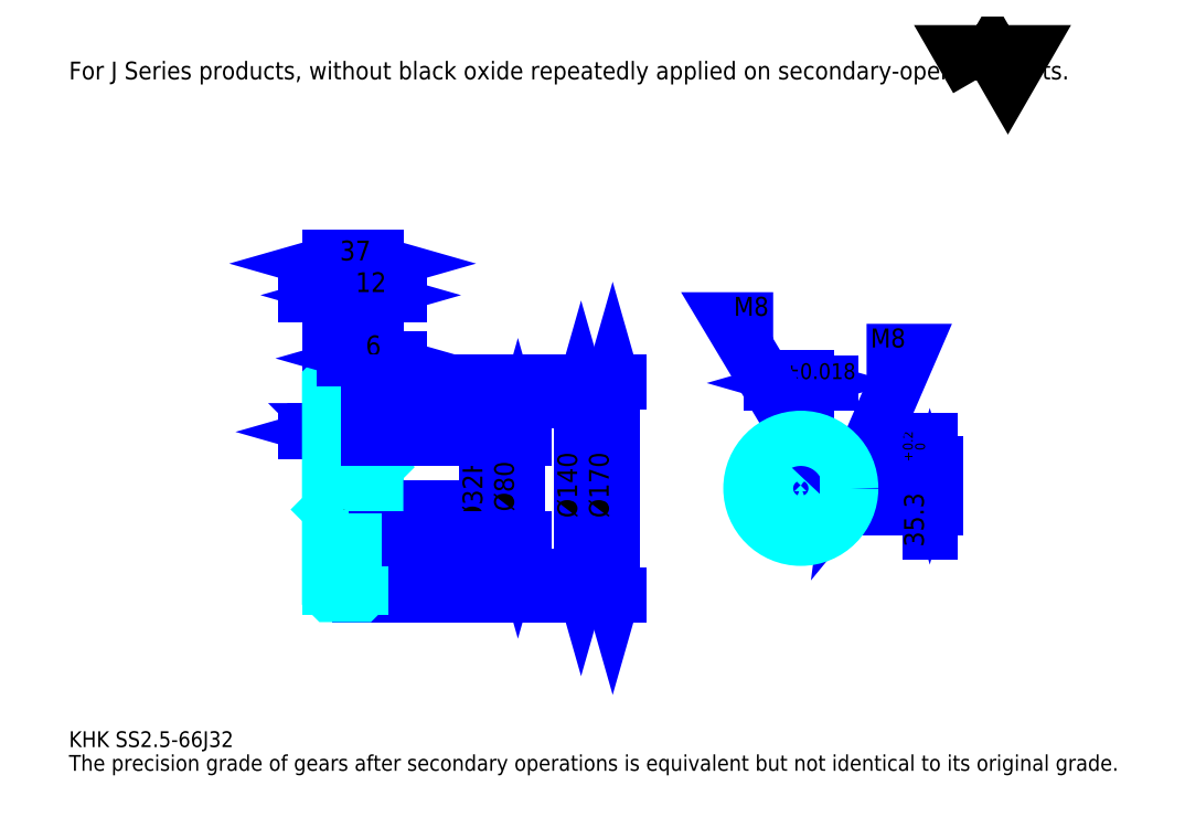
<metadata>
{"format":"dxf","ext":"dxf","renderer":"ezdxf+matplotlib","layout":"modelspace","background":"white","min_lineweight":24,"dpi":150}
</metadata>
<code>
0
SECTION
2
ENTITIES
0
TEXT
8
0
10
31.62
20
34.78
40
12.65
41
1
1
KHK SS2.5-66J32
7
KANJI
50
0
51
0
0
TEXT
8
0
10
31.62
20
15.81
40
12.65
41
1
1
The precision grade of gears after secondary operations is equivalent but not identical to its original grade.
7
KANJI
50
0
51
0
0
TEXT
8
0
10
31.62
20
569.2
40
14.23
41
1
1
For J Series products, without black oxide repeatedly applied on secondary-operated parts.
7
KANJI
50
0
51
0
0
POLYLINE
8
0
66
     1
70
     2
0
VERTEX
8
0
10
758.9
20
569.2
0
VERTEX
8
0
10
746.6
20
590.6
0
VERTEX
8
0
10
795.9
20
590.6
0
VERTEX
8
0
10
783.6
20
569.2
0
VERTEX
8
0
10
771.3
20
590.6
0
VERTEX
8
0
10
758.9
20
569.2
0
SEQEND
0
LINE
8
0
10
441.8
20
311.9
11
441.8
21
171.9
0
POLYLINE
8
0
66
     1
70
     2
0
VERTEX
8
0
10
444.9
20
300.8
0
VERTEX
8
0
10
441.8
20
311.9
0
VERTEX
8
0
10
438.6
20
300.8
0
SEQEND
0
POLYLINE
8
0
66
     1
70
     2
0
VERTEX
8
0
10
438.6
20
183
0
VERTEX
8
0
10
441.8
20
171.9
0
VERTEX
8
0
10
444.9
20
183
0
SEQEND
0
LINE
8
0
10
277.3
20
311.9
11
446.5
21
311.9
0
LINE
8
0
10
277.3
20
171.9
11
446.5
21
171.9
0
TEXT
8
0
10
438.6
20
218.2
40
15.81
41
1
1
%%c140
7
KANJI
50
90
51
0
0
LINE
8
0
10
467.1
20
326.9
11
467.1
21
156.9
0
POLYLINE
8
0
66
     1
70
     2
0
VERTEX
8
0
10
470.2
20
315.8
0
VERTEX
8
0
10
467.1
20
326.9
0
VERTEX
8
0
10
463.9
20
315.8
0
SEQEND
0
POLYLINE
8
0
66
     1
70
     2
0
VERTEX
8
0
10
463.9
20
168
0
VERTEX
8
0
10
467.1
20
156.9
0
VERTEX
8
0
10
470.2
20
168
0
SEQEND
0
LINE
8
0
10
277.3
20
326.9
11
471.8
21
326.9
0
LINE
8
0
10
277.3
20
156.9
11
471.8
21
156.9
0
TEXT
8
0
10
463.9
20
218.2
40
15.81
41
1
1
%%c170
7
KANJI
50
90
51
0
0
LINE
8
0
10
279.3
20
287.1
11
226.4
21
287.1
0
POLYLINE
8
0
66
     1
70
     2
0
VERTEX
8
0
10
245.3
20
287.1
0
VERTEX
8
0
10
244.4
20
288
0
VERTEX
8
0
10
246.3
20
288
0
VERTEX
8
0
10
246.3
20
286.1
0
VERTEX
8
0
10
244.4
20
286.1
0
VERTEX
8
0
10
244.4
20
288
0
VERTEX
8
0
10
245.3
20
287.1
0
VERTEX
8
0
10
246.3
20
286.1
0
VERTEX
8
0
10
246.3
20
288
0
VERTEX
8
0
10
245.3
20
287.1
0
SEQEND
0
POLYLINE
8
0
66
     1
70
     2
0
VERTEX
8
0
10
260.3
20
287.1
0
VERTEX
8
0
10
259.4
20
288
0
VERTEX
8
0
10
261.3
20
288
0
VERTEX
8
0
10
261.3
20
286.1
0
VERTEX
8
0
10
259.4
20
286.1
0
VERTEX
8
0
10
259.4
20
288
0
VERTEX
8
0
10
260.3
20
287.1
0
VERTEX
8
0
10
261.3
20
286.1
0
VERTEX
8
0
10
261.3
20
288
0
VERTEX
8
0
10
260.3
20
287.1
0
SEQEND
0
TEXT
8
0
10
242.5
20
289.6
40
15.81
41
1
1
15
7
KANJI
50
0
51
0
0
LINE
8
0
10
284.3
20
287.1
11
241.4
21
287.1
0
POLYLINE
8
0
66
     1
70
     2
0
VERTEX
8
0
10
249.3
20
283.9
0
VERTEX
8
0
10
260.3
20
287.1
0
VERTEX
8
0
10
249.3
20
290.2
0
SEQEND
0
POLYLINE
8
0
66
     1
70
     2
0
VERTEX
8
0
10
276.4
20
290.2
0
VERTEX
8
0
10
265.3
20
287.1
0
VERTEX
8
0
10
276.4
20
283.9
0
SEQEND
0
TEXT
8
0
10
274.8
20
289.6
40
15.81
41
1
1
5
7
KANJI
50
0
51
0
0
LINE
8
0
10
264.3
20
287.1
11
221.4
21
287.1
0
POLYLINE
8
0
66
     1
70
     2
0
VERTEX
8
0
10
229.3
20
283.9
0
VERTEX
8
0
10
240.3
20
287.1
0
VERTEX
8
0
10
229.3
20
290.2
0
SEQEND
0
POLYLINE
8
0
66
     1
70
     2
0
VERTEX
8
0
10
256.4
20
290.2
0
VERTEX
8
0
10
245.3
20
287.1
0
VERTEX
8
0
10
256.4
20
283.9
0
SEQEND
0
TEXT
8
0
10
220.6
20
289.6
40
15.81
41
1
1
5
7
KANJI
50
0
51
0
0
ARC
8
0
10
243.3
20
283.9
40
2
50
270
51
0
0
ARC
8
0
10
243.3
20
199.9
40
2
50
0
51
90
0
LINE
8
DASHDOT
10
230.8
20
324.4
11
274.8
21
324.4
0
LINE
8
DASHDOT
10
230.8
20
159.4
11
274.8
21
159.4
0
LINE
8
DASHDOT
10
230.8
20
241.9
11
286.8
21
241.9
0
LINE
8
0
10
265.3
20
325.9
11
265.3
21
326.9
0
LINE
8
0
10
240.3
20
325.9
11
240.3
21
326.9
0
LINE
8
0
10
264.3
20
326.9
11
277.3
21
326.9
0
LINE
8
0
10
264.3
20
156.9
11
277.3
21
156.9
0
LINE
8
0
10
240.3
20
321.3
11
265.3
21
321.3
0
LINE
8
0
10
240.3
20
162.5
11
265.3
21
162.5
0
LINE
8
0
10
277.3
20
258.9
11
276.3
21
257.9
0
LINE
8
0
10
277.3
20
224.9
11
276.3
21
225.9
0
LINE
8
0
10
240.3
20
224.9
11
241.3
21
225.9
0
LINE
8
0
10
240.3
20
281.9
11
243.3
21
281.9
0
LINE
8
0
10
240.3
20
201.9
11
243.3
21
201.9
0
POLYLINE
8
0
66
     1
70
     2
0
VERTEX
8
0
10
260.3
20
283.9
0
VERTEX
8
0
10
260.3
20
302.1
0
VERTEX
8
0
10
265.3
20
311.9
0
SEQEND
0
POLYLINE
8
0
66
     1
70
     2
0
VERTEX
8
0
10
245.3
20
283.9
0
VERTEX
8
0
10
245.3
20
302.1
0
VERTEX
8
0
10
240.3
20
311.9
0
SEQEND
0
POLYLINE
8
0
66
     1
70
     2
0
VERTEX
8
0
10
260.3
20
199.9
0
VERTEX
8
0
10
260.3
20
181.7
0
VERTEX
8
0
10
265.3
20
171.9
0
SEQEND
0
POLYLINE
8
0
66
     1
70
     2
0
VERTEX
8
0
10
245.3
20
199.9
0
VERTEX
8
0
10
245.3
20
181.7
0
VERTEX
8
0
10
240.3
20
171.9
0
SEQEND
0
POLYLINE
8
0
66
     1
70
     2
0
VERTEX
8
0
10
240.3
20
258.9
0
VERTEX
8
0
10
241.3
20
257.9
0
VERTEX
8
0
10
241.3
20
225.9
0
VERTEX
8
0
10
276.3
20
225.9
0
VERTEX
8
0
10
276.3
20
257.9
0
VERTEX
8
0
10
241.3
20
257.9
0
SEQEND
0
LINE
8
0
10
265.3
20
171.9
11
277.3
21
171.9
0
LINE
8
0
10
265.3
20
311.9
11
277.3
21
311.9
0
LINE
8
0
10
277.3
20
280.9
11
277.3
21
326.9
0
LINE
8
0
10
240.3
20
421.8
11
277.3
21
421.8
0
POLYLINE
8
0
66
     1
70
     2
0
VERTEX
8
0
10
251.4
20
424.9
0
VERTEX
8
0
10
240.3
20
421.8
0
VERTEX
8
0
10
251.4
20
418.6
0
SEQEND
0
POLYLINE
8
0
66
     1
70
     2
0
VERTEX
8
0
10
266.3
20
418.6
0
VERTEX
8
0
10
277.3
20
421.8
0
VERTEX
8
0
10
266.3
20
424.9
0
SEQEND
0
LINE
8
0
10
240.3
20
326.9
11
240.3
21
426.5
0
LINE
8
0
10
277.3
20
326.9
11
277.3
21
426.5
0
TEXT
8
0
10
248.5
20
424.3
40
15.81
41
1
1
37
7
KANJI
50
0
51
0
0
LINE
8
0
10
284.3
20
396.5
11
221.4
21
396.5
0
POLYLINE
8
0
66
     1
70
     2
0
VERTEX
8
0
10
229.3
20
393.3
0
VERTEX
8
0
10
240.3
20
396.5
0
VERTEX
8
0
10
229.3
20
399.6
0
SEQEND
0
POLYLINE
8
0
66
     1
70
     2
0
VERTEX
8
0
10
276.4
20
399.6
0
VERTEX
8
0
10
265.3
20
396.5
0
VERTEX
8
0
10
276.4
20
393.3
0
SEQEND
0
LINE
8
0
10
265.3
20
326.9
11
265.3
21
401.2
0
TEXT
8
0
10
242.5
20
399
40
15.81
41
1
1
25
7
KANJI
50
0
51
0
0
LINE
8
0
10
296.3
20
396.5
11
246.4
21
396.5
0
POLYLINE
8
0
66
     1
70
     2
0
VERTEX
8
0
10
254.3
20
393.3
0
VERTEX
8
0
10
265.3
20
396.5
0
VERTEX
8
0
10
254.3
20
399.6
0
SEQEND
0
POLYLINE
8
0
66
     1
70
     2
0
VERTEX
8
0
10
288.4
20
399.6
0
VERTEX
8
0
10
277.3
20
396.5
0
VERTEX
8
0
10
288.4
20
393.3
0
SEQEND
0
TEXT
8
0
10
261
20
399
40
15.81
41
1
1
12
7
KANJI
50
0
51
0
0
LINE
8
DASHDOT
10
617.7
20
297.7
11
617.7
21
192.4
0
LINE
8
DASHDOT
10
568.2
20
241.9
11
667.2
21
241.9
0
LINE
8
0
10
641.7
20
326.2
11
593.8
21
326.2
0
POLYLINE
8
0
66
     1
70
     2
0
VERTEX
8
0
10
601.7
20
323
0
VERTEX
8
0
10
612.7
20
326.2
0
VERTEX
8
0
10
601.7
20
329.3
0
SEQEND
0
POLYLINE
8
0
66
     1
70
     2
0
VERTEX
8
0
10
633.8
20
329.3
0
VERTEX
8
0
10
622.7
20
326.2
0
VERTEX
8
0
10
633.8
20
323
0
SEQEND
0
LINE
8
0
10
612.7
20
261.2
11
612.7
21
330.9
0
LINE
8
0
10
622.7
20
261.2
11
622.7
21
330.9
0
TEXT
8
0
10
577.2
20
329.3
40
15.81
41
1
1
10
7
KANJI
50
0
51
0
0
TEXT
8
0
10
603.9
20
329.3
40
12.65
41
1
1
%%p0.018
7
KANJI
50
0
51
0
0
LINE
8
0
10
721
20
206.9
11
721
21
280.2
0
POLYLINE
8
0
66
     1
70
     2
0
VERTEX
8
0
10
717.8
20
272.3
0
VERTEX
8
0
10
721
20
261.2
0
VERTEX
8
0
10
724.1
20
272.3
0
SEQEND
0
POLYLINE
8
0
66
     1
70
     2
0
VERTEX
8
0
10
724.1
20
214.8
0
VERTEX
8
0
10
721
20
225.9
0
VERTEX
8
0
10
717.8
20
214.8
0
SEQEND
0
LINE
8
0
10
622.7
20
261.2
11
725.7
21
261.2
0
LINE
8
0
10
617.7
20
225.9
11
725.7
21
225.9
0
TEXT
8
0
10
716.2
20
194.9
40
15.81
41
1
1
35.3
7
KANJI
50
90
51
0
0
TEXT
8
0
10
717.2
20
263.4
40
7.905
41
1
1

7
KANJI
50
90
51
0
0
TEXT
8
0
10
707.4
20
263.4
40
7.905
41
1
1
+
7
KANJI
50
90
51
0
0
TEXT
8
0
10
717.2
20
272.2
40
7.905
41
1
1
0
7
KANJI
50
90
51
0
0
TEXT
8
0
10
707.4
20
272.2
40
7.905
41
1
1
0.2
7
KANJI
50
90
51
0
0
ARC
8
0
10
617.7
20
241.9
40
16
50
108.2
51
71.79
0
POLYLINE
8
0
66
     1
70
     2
0
VERTEX
8
0
10
622.7
20
257.1
0
VERTEX
8
0
10
622.7
20
261.2
0
VERTEX
8
0
10
612.7
20
261.2
0
VERTEX
8
0
10
612.7
20
257.1
0
SEQEND
0
LINE
8
0
10
240.3
20
261.2
11
277.3
21
261.2
0
POLYLINE
8
DASHDOT
66
     1
70
     2
0
VERTEX
8
DASHDOT
10
271.3
20
291.4
0
VERTEX
8
DASHDOT
10
271.3
20
251.7
0
SEQEND
0
POLYLINE
8
0
66
     1
70
     2
0
VERTEX
8
0
10
275.3
20
281.9
0
VERTEX
8
0
10
275.3
20
261.2
0
SEQEND
0
POLYLINE
8
0
66
     1
70
     2
0
VERTEX
8
0
10
267.3
20
281.9
0
VERTEX
8
0
10
267.3
20
261.2
0
SEQEND
0
POLYLINE
8
0
66
     1
70
     2
0
VERTEX
8
0
10
274.6
20
281.9
0
VERTEX
8
0
10
274.6
20
261.2
0
SEQEND
0
POLYLINE
8
0
66
     1
70
     2
0
VERTEX
8
0
10
268
20
281.9
0
VERTEX
8
0
10
268
20
261.2
0
SEQEND
0
POLYLINE
8
0
66
     1
70
     2
0
VERTEX
8
0
10
617.7
20
281.9
0
VERTEX
8
0
10
560.8
20
376.8
0
VERTEX
8
0
10
595.6
20
376.8
0
SEQEND
0
POLYLINE
8
0
66
     1
70
     2
0
VERTEX
8
0
10
609.3
20
289.8
0
VERTEX
8
0
10
617.7
20
281.9
0
VERTEX
8
0
10
614.7
20
293
0
SEQEND
0
TEXT
8
0
10
564
20
379.9
40
15.18
41
1
1
M8
7
KANJI
50
0
51
0
0
POLYLINE
8
0
66
     1
70
     2
0
VERTEX
8
0
10
613.7
20
261.2
0
VERTEX
8
0
10
613.7
20
281.7
0
SEQEND
0
POLYLINE
8
0
66
     1
70
     2
0
VERTEX
8
0
10
621.7
20
261.2
0
VERTEX
8
0
10
621.7
20
281.7
0
SEQEND
0
POLYLINE
8
0
66
     1
70
     2
0
VERTEX
8
0
10
614.4
20
261.2
0
VERTEX
8
0
10
614.4
20
281.8
0
SEQEND
0
POLYLINE
8
0
66
     1
70
     2
0
VERTEX
8
0
10
621.1
20
261.2
0
VERTEX
8
0
10
621.1
20
281.8
0
SEQEND
0
CIRCLE
8
0
10
271.3
20
241.9
40
4
0
CIRCLE
8
0
10
271.3
20
241.9
40
3.325
0
POLYLINE
8
DASHDOT
66
     1
70
     2
0
VERTEX
8
DASHDOT
10
257.8
20
241.9
0
VERTEX
8
DASHDOT
10
284.8
20
241.9
0
SEQEND
0
POLYLINE
8
DASHDOT
66
     1
70
     2
0
VERTEX
8
DASHDOT
10
271.3
20
228.4
0
VERTEX
8
DASHDOT
10
271.3
20
255.4
0
SEQEND
0
LINE
8
DASHDOT
10
271.3
20
281.9
11
271.3
21
241.9
0
LINE
8
0
10
271.3
20
281.9
11
271.3
21
326.9
0
POLYLINE
8
0
66
     1
70
     2
0
VERTEX
8
0
10
657.7
20
241.9
0
VERTEX
8
0
10
705.2
20
351.5
0
VERTEX
8
0
10
670.4
20
351.5
0
SEQEND
0
POLYLINE
8
0
66
     1
70
     2
0
VERTEX
8
0
10
659.2
20
253.3
0
VERTEX
8
0
10
657.7
20
241.9
0
VERTEX
8
0
10
665
20
250.8
0
SEQEND
0
TEXT
8
0
10
673.5
20
354.6
40
15.18
41
1
1
M8
7
KANJI
50
0
51
0
0
POLYLINE
8
0
66
     1
70
     2
0
VERTEX
8
0
10
633.2
20
245.9
0
VERTEX
8
0
10
657.5
20
245.9
0
SEQEND
0
POLYLINE
8
0
66
     1
70
     2
0
VERTEX
8
0
10
633.2
20
237.9
0
VERTEX
8
0
10
657.5
20
237.9
0
SEQEND
0
POLYLINE
8
0
66
     1
70
     2
0
VERTEX
8
0
10
633.4
20
245.2
0
VERTEX
8
0
10
657.6
20
245.2
0
SEQEND
0
POLYLINE
8
0
66
     1
70
     2
0
VERTEX
8
0
10
633.4
20
238.6
0
VERTEX
8
0
10
657.6
20
238.6
0
SEQEND
0
LINE
8
0
10
365.9
20
257.9
11
365.9
21
225.9
0
POLYLINE
8
0
66
     1
70
     2
0
VERTEX
8
0
10
362.7
20
237
0
VERTEX
8
0
10
365.9
20
225.9
0
VERTEX
8
0
10
369
20
237
0
SEQEND
0
LINE
8
0
10
277.3
20
225.9
11
370.6
21
225.9
0
TEXT
8
0
10
362.7
20
213.1
40
15.81
41
1
1
%%c32H7
7
KANJI
50
90
51
0
0
POLYLINE
8
0
66
     1
70
     2
0
VERTEX
8
0
10
240.3
20
224.9
0
VERTEX
8
0
10
240.3
20
157.9
0
VERTEX
8
0
10
241.3
20
156.9
0
VERTEX
8
0
10
264.3
20
156.9
0
VERTEX
8
0
10
265.3
20
157.9
0
VERTEX
8
0
10
265.3
20
201.9
0
VERTEX
8
0
10
276.3
20
201.9
0
VERTEX
8
0
10
277.3
20
202.9
0
VERTEX
8
0
10
277.3
20
280.9
0
VERTEX
8
0
10
276.3
20
281.9
0
VERTEX
8
0
10
265.3
20
281.9
0
VERTEX
8
0
10
265.3
20
325.9
0
SEQEND
0
POLYLINE
8
0
66
     1
70
     2
0
VERTEX
8
0
10
265.3
20
325.9
0
VERTEX
8
0
10
264.3
20
326.9
0
VERTEX
8
0
10
241.3
20
326.9
0
VERTEX
8
0
10
240.3
20
325.9
0
VERTEX
8
0
10
240.3
20
224.9
0
SEQEND
0
ARC
8
0
10
262.3
20
199.9
40
2
50
90
51
180
0
ARC
8
0
10
262.3
20
283.9
40
2
50
180
51
270
0
LINE
8
0
10
265.3
20
201.9
11
262.3
21
201.9
0
LINE
8
0
10
262.3
20
281.9
11
265.3
21
281.9
0
LINE
8
0
10
391.2
20
281.9
11
391.2
21
201.9
0
POLYLINE
8
0
66
     1
70
     2
0
VERTEX
8
0
10
394.3
20
270.8
0
VERTEX
8
0
10
391.2
20
281.9
0
VERTEX
8
0
10
388
20
270.8
0
SEQEND
0
POLYLINE
8
0
66
     1
70
     2
0
VERTEX
8
0
10
388
20
213
0
VERTEX
8
0
10
391.2
20
201.9
0
VERTEX
8
0
10
394.3
20
213
0
SEQEND
0
LINE
8
0
10
277.3
20
281.9
11
395.9
21
281.9
0
LINE
8
0
10
277.3
20
201.9
11
395.9
21
201.9
0
TEXT
8
0
10
388
20
223.3
40
15.81
41
1
1
%%c80
7
KANJI
50
90
51
0
0
LINE
8
0
10
260.3
20
302.1
11
260.3
21
283.9
0
LINE
8
0
10
260.3
20
199.9
11
260.3
21
181.7
0
CIRCLE
8
0
10
617.7
20
241.9
40
40
0
LINE
8
0
10
296.3
20
345.9
11
252.4
21
345.9
0
POLYLINE
8
0
66
     1
70
     2
0
VERTEX
8
0
10
260.3
20
342.7
0
VERTEX
8
0
10
271.3
20
345.9
0
VERTEX
8
0
10
260.3
20
349
0
SEQEND
0
POLYLINE
8
0
66
     1
70
     2
0
VERTEX
8
0
10
288.4
20
349
0
VERTEX
8
0
10
277.3
20
345.9
0
VERTEX
8
0
10
288.4
20
342.7
0
SEQEND
0
LINE
8
0
10
271.3
20
326.9
11
271.3
21
350.6
0
TEXT
8
0
10
269.2
20
348.4
40
15.81
41
1
1
6
7
KANJI
50
0
51
0
0
LINE
8
0
10
271.3
20
281.9
11
271.3
21
326.9
0
ENDSEC
0
EOF

</code>
